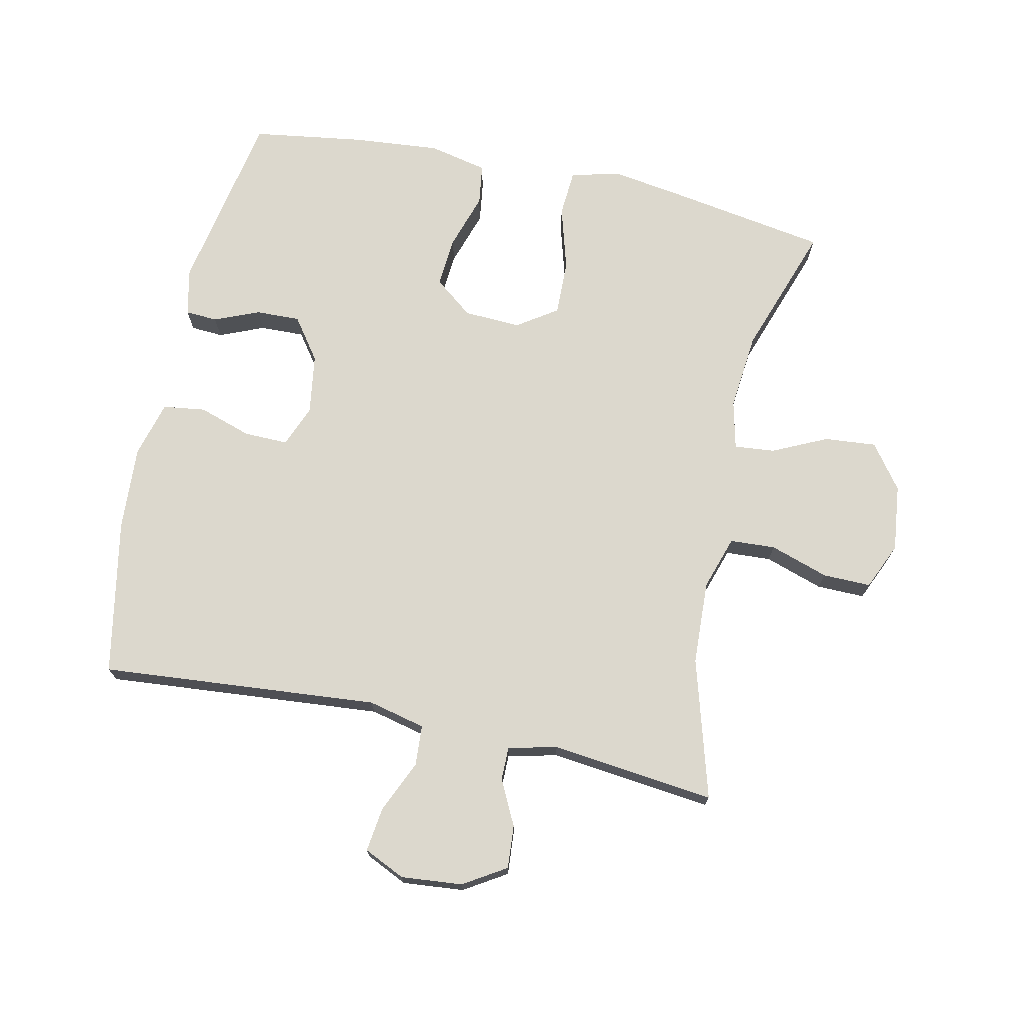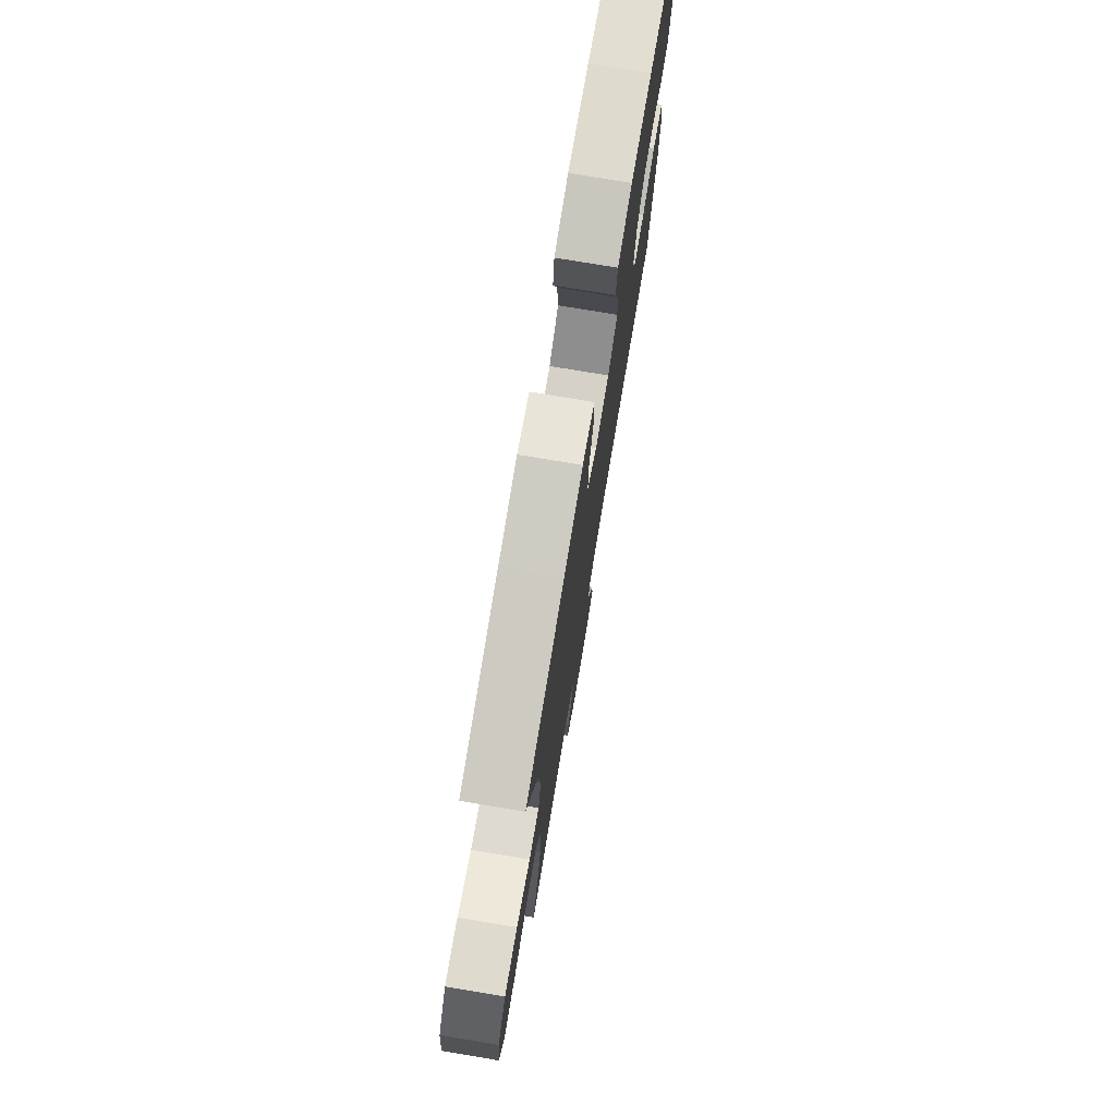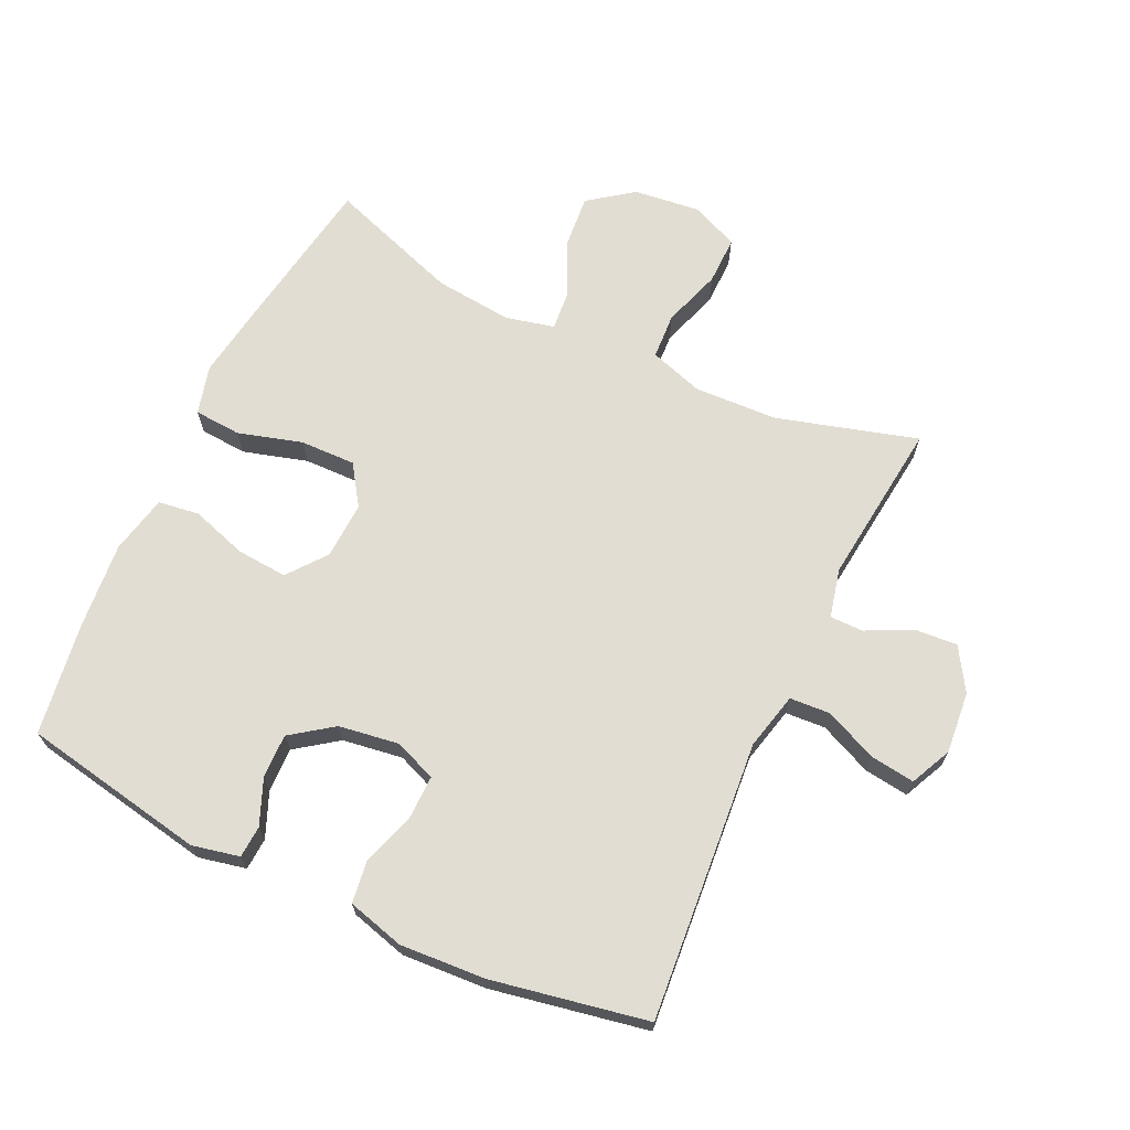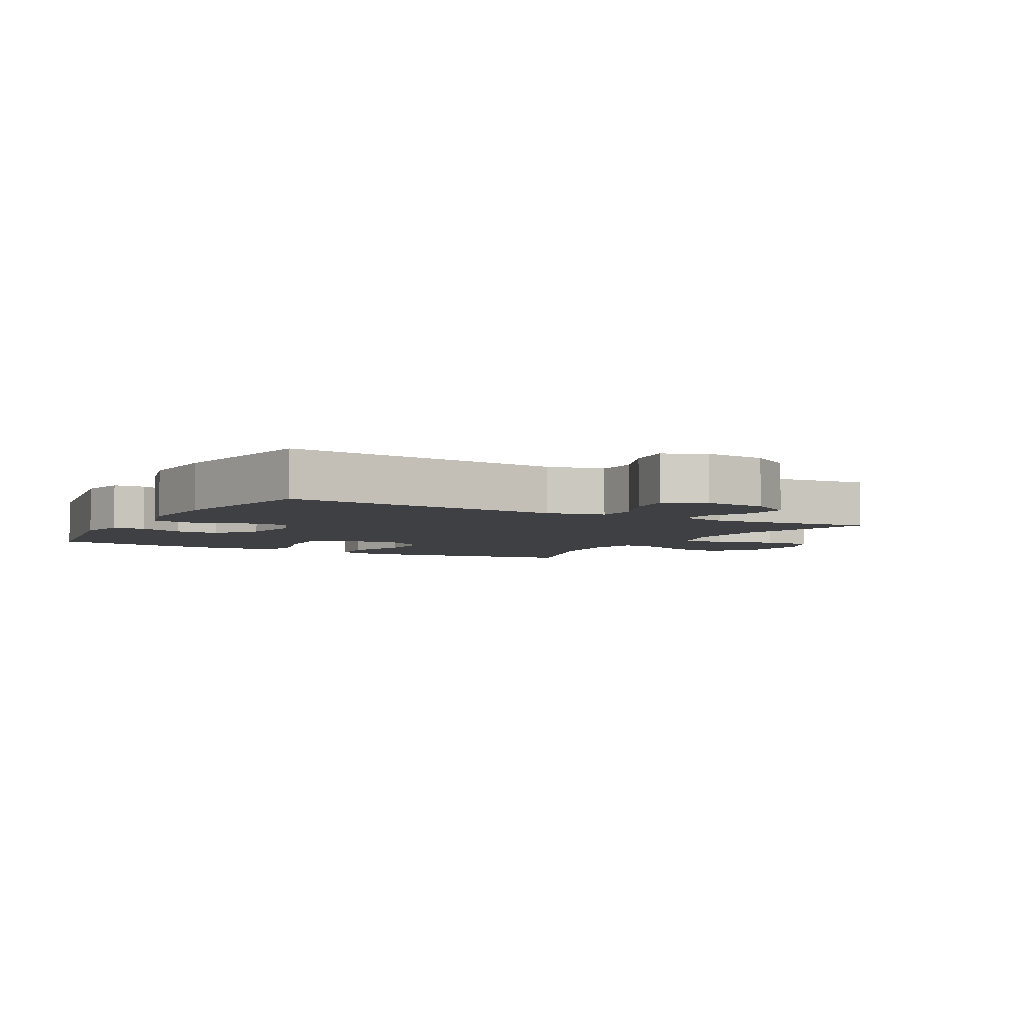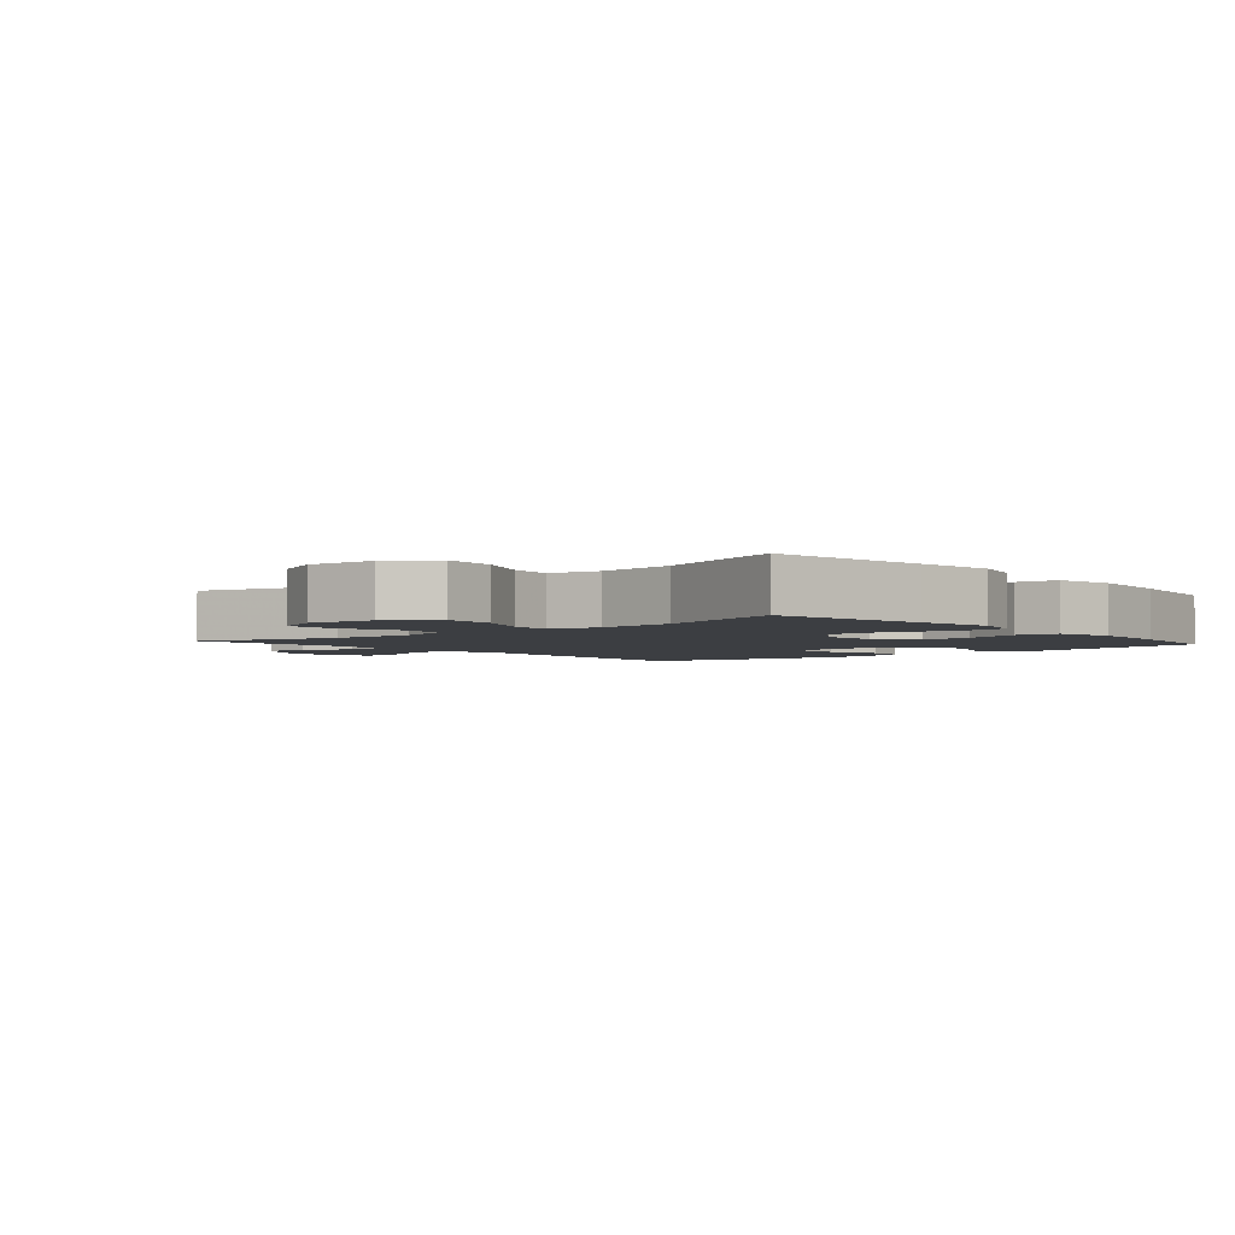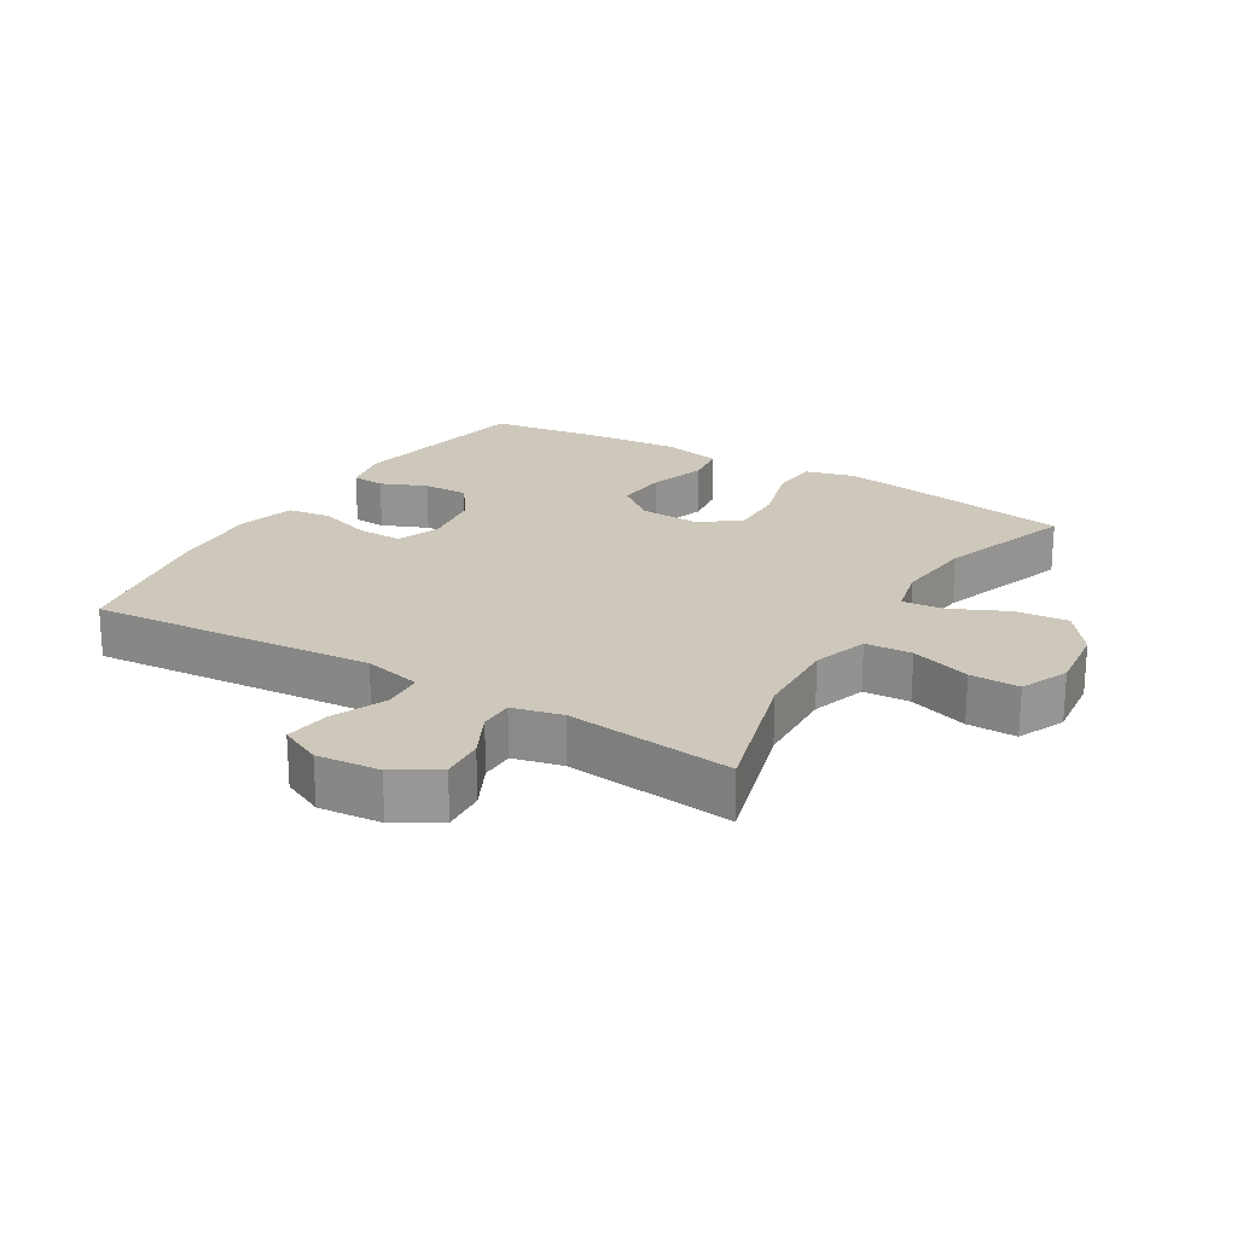
<metadata>
{"format":"obj","ext":"obj","renderer":"f3d","projection":"perspective","resolution":1024,"background":"white","views":[{"elev":72.4,"azim":-167.8,"up":"+Y"},{"elev":76.3,"azim":-80.5,"up":"+Z"},{"elev":68.2,"azim":115.2,"up":"+Y"},{"elev":-4.7,"azim":150.7,"up":"+Y"},{"elev":-3.1,"azim":-49.2,"up":"+Y"},{"elev":21.8,"azim":-148.9,"up":"+Y"}]}
</metadata>
<code>
v 0.5 0.07 0.5
v 0.553 0.07 0.214
v 0.537 0.07 0.14
v 0.487 0.07 0.137
v 0.417 0.07 0.166
v 0.348 0.07 0.168
v 0.301 0.07 0.103
v 0.287 0.07 0.009
v 0.313 0.07 -0.056
v 0.381 0.07 -0.055
v 0.464 0.07 -0.028
v 0.53 0.07 -0.037
v 0.554 0.07 -0.125
v 0.546 0.07 -0.257
v 0.5 0.07 -0.5
v 0.066 0.07 -0.463
v -0.023 0.07 -0.484
v -0.027 0.07 -0.547
v 0.009 0.07 -0.629
v 0.018 0.07 -0.698
v -0.046 0.07 -0.728
v -0.142 0.07 -0.719
v -0.208 0.07 -0.678
v -0.203 0.07 -0.611
v -0.168 0.07 -0.541
v -0.168 0.07 -0.489
v -0.244 0.07 -0.471
v -0.5 0.07 -0.5
v -0.437 0.07 -0.282
v -0.431 0.07 -0.152
v -0.458 0.07 -0.068
v -0.529 0.07 -0.064
v -0.62 0.07 -0.094
v -0.695 0.07 -0.095
v -0.727 0.07 -0.022
v -0.715 0.07 0.082
v -0.664 0.07 0.151
v -0.583 0.07 0.144
v -0.498 0.07 0.104
v -0.435 0.07 0.098
v -0.417 0.07 0.174
v -0.429 0.07 0.295
v -0.5 0.07 0.5
v -0.256 0.07 0.54
v -0.138 0.07 0.558
v -0.062 0.07 0.538
v -0.057 0.07 0.465
v -0.086 0.07 0.365
v -0.088 0.07 0.279
v -0.026 0.07 0.237
v 0.063 0.07 0.241
v 0.123 0.07 0.288
v 0.117 0.07 0.367
v 0.089 0.07 0.454
v 0.098 0.07 0.518
v 0.189 0.07 0.538
v 0.324 0.07 0.526
v 0.5 0 0.5
v 0.553 0 0.214
v 0.537 0 0.14
v 0.487 0 0.137
v 0.417 0 0.166
v 0.348 0 0.168
v 0.301 0 0.103
v 0.287 0 0.009
v 0.313 0 -0.056
v 0.381 0 -0.055
v 0.464 0 -0.028
v 0.53 0 -0.037
v 0.554 0 -0.125
v 0.546 0 -0.257
v 0.5 0 -0.5
v 0.066 0 -0.463
v -0.023 0 -0.484
v -0.027 0 -0.547
v 0.009 0 -0.629
v 0.018 0 -0.698
v -0.046 0 -0.728
v -0.142 0 -0.719
v -0.208 0 -0.678
v -0.203 0 -0.611
v -0.168 0 -0.541
v -0.168 0 -0.489
v -0.244 0 -0.471
v -0.5 0 -0.5
v -0.437 0 -0.282
v -0.431 0 -0.152
v -0.458 0 -0.068
v -0.529 0 -0.064
v -0.62 0 -0.094
v -0.695 0 -0.095
v -0.727 0 -0.022
v -0.715 0 0.082
v -0.664 0 0.151
v -0.583 0 0.144
v -0.498 0 0.104
v -0.435 0 0.098
v -0.417 0 0.174
v -0.429 0 0.295
v -0.5 0 0.5
v -0.256 0 0.54
v -0.138 0 0.558
v -0.062 0 0.538
v -0.057 0 0.465
v -0.086 0 0.365
v -0.088 0 0.279
v -0.026 0 0.237
v 0.063 0 0.241
v 0.123 0 0.288
v 0.117 0 0.367
v 0.089 0 0.454
v 0.098 0 0.518
v 0.189 0 0.538
v 0.324 0 0.526
f 53 54 55 56
f 52 53 56 57
f 45 46 47 48
f 45 48 49
f 42 43 44 45
f 41 42 45 49
f 40 41 49 50
f 36 37 38 39
f 36 39 40
f 35 36 40
f 32 33 34 35
f 31 32 35 40
f 30 31 40 50
f 27 28 29
f 26 27 29 30
f 22 23 24 25
f 22 25 26
f 21 22 26
f 18 19 20 21
f 17 18 21 26
f 16 17 26 30
f 10 11 12 13
f 9 10 13 14
f 2 3 4 5
f 2 5 6
f 52 57 1 2
f 51 52 2 6
f 50 51 6 7
f 30 50 7 8
f 16 30 8 9
f 9 14 15 16
f 113 112 111 110
f 114 113 110 109
f 105 104 103 102
f 106 105 102
f 102 101 100 99
f 106 102 99 98
f 107 106 98 97
f 96 95 94 93
f 97 96 93
f 97 93 92
f 92 91 90 89
f 97 92 89 88
f 107 97 88 87
f 86 85 84
f 87 86 84 83
f 82 81 80 79
f 83 82 79
f 83 79 78
f 78 77 76 75
f 83 78 75 74
f 87 83 74 73
f 70 69 68 67
f 71 70 67 66
f 62 61 60 59
f 63 62 59
f 59 58 114 109
f 63 59 109 108
f 64 63 108 107
f 65 64 107 87
f 66 65 87 73
f 73 72 71 66
f 1 58 59 2
f 2 59 60 3
f 3 60 61 4
f 4 61 62 5
f 5 62 63 6
f 6 63 64 7
f 7 64 65 8
f 8 65 66 9
f 9 66 67 10
f 10 67 68 11
f 11 68 69 12
f 12 69 70 13
f 13 70 71 14
f 14 71 72 15
f 15 72 73 16
f 16 73 74 17
f 17 74 75 18
f 18 75 76 19
f 19 76 77 20
f 20 77 78 21
f 21 78 79 22
f 22 79 80 23
f 23 80 81 24
f 24 81 82 25
f 25 82 83 26
f 26 83 84 27
f 27 84 85 28
f 28 85 86 29
f 29 86 87 30
f 30 87 88 31
f 31 88 89 32
f 32 89 90 33
f 33 90 91 34
f 34 91 92 35
f 35 92 93 36
f 36 93 94 37
f 37 94 95 38
f 38 95 96 39
f 39 96 97 40
f 40 97 98 41
f 41 98 99 42
f 42 99 100 43
f 43 100 101 44
f 44 101 102 45
f 45 102 103 46
f 46 103 104 47
f 47 104 105 48
f 48 105 106 49
f 49 106 107 50
f 50 107 108 51
f 51 108 109 52
f 52 109 110 53
f 53 110 111 54
f 54 111 112 55
f 55 112 113 56
f 56 113 114 57
f 57 114 58 1

</code>
